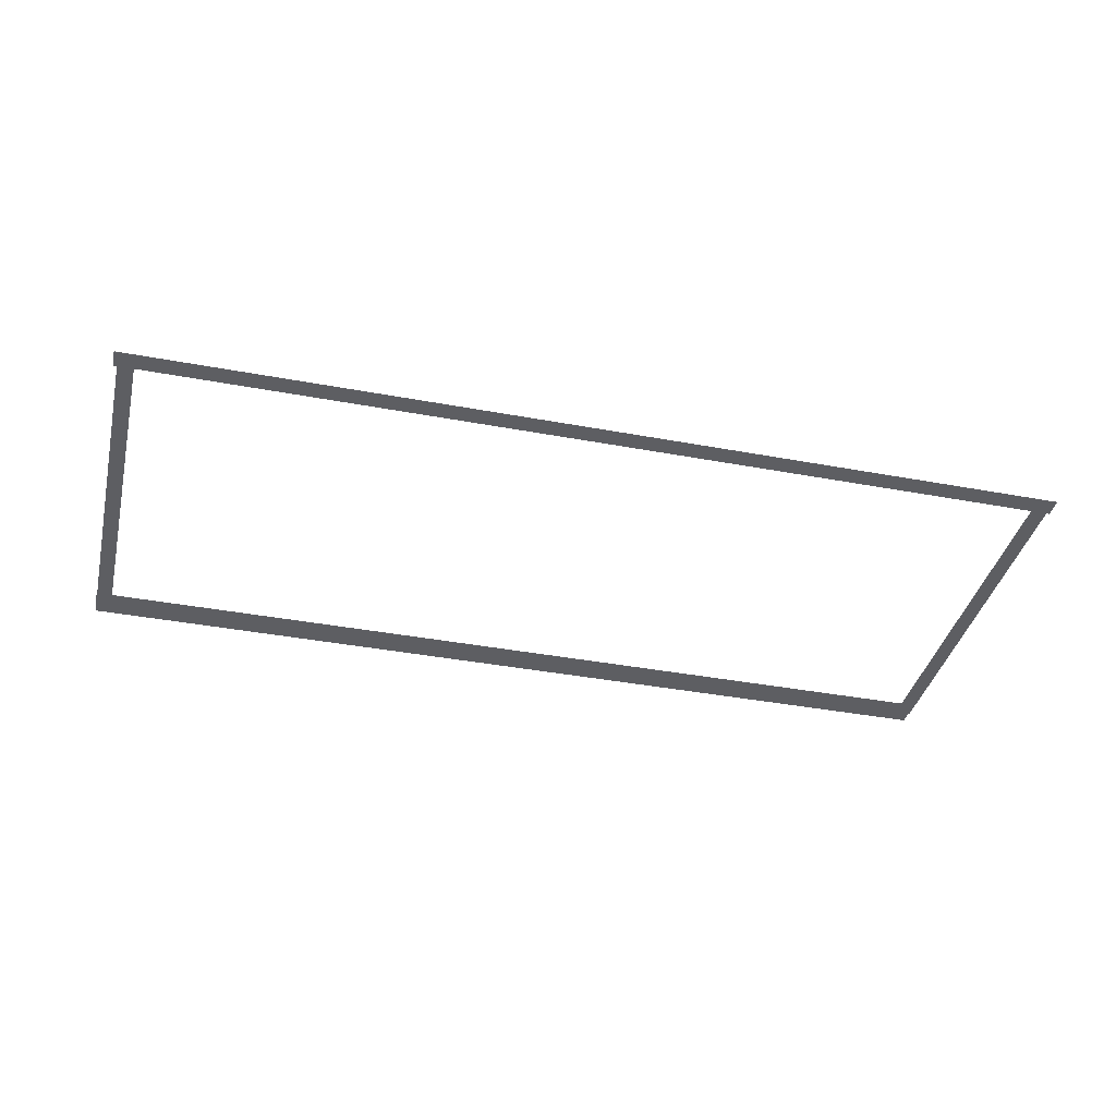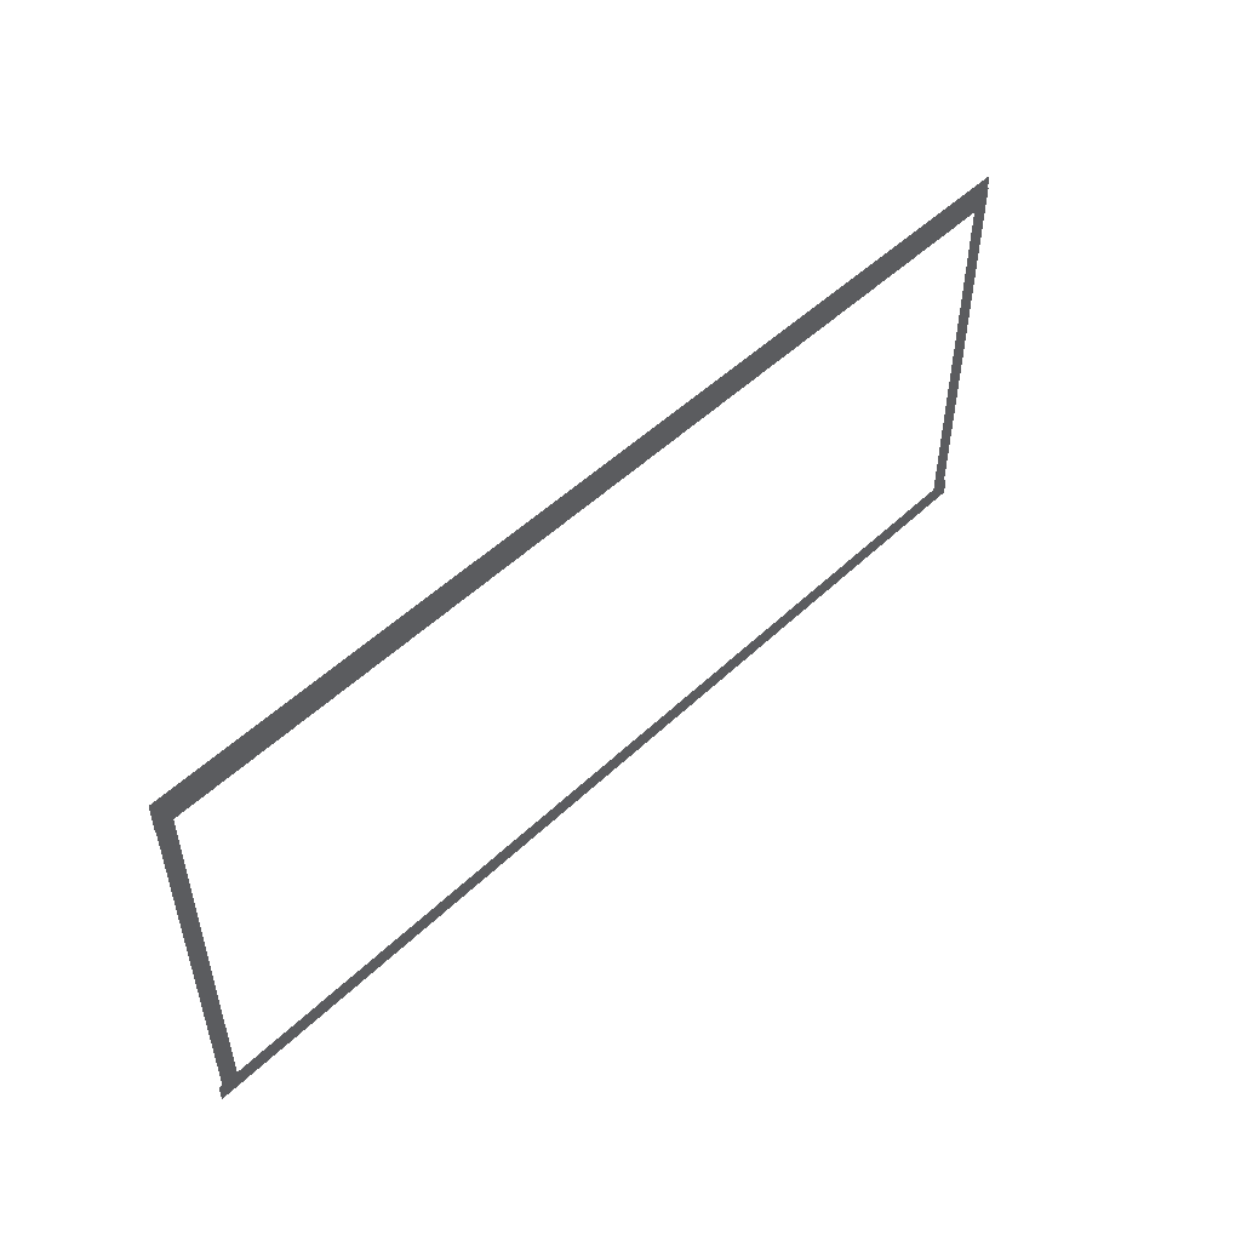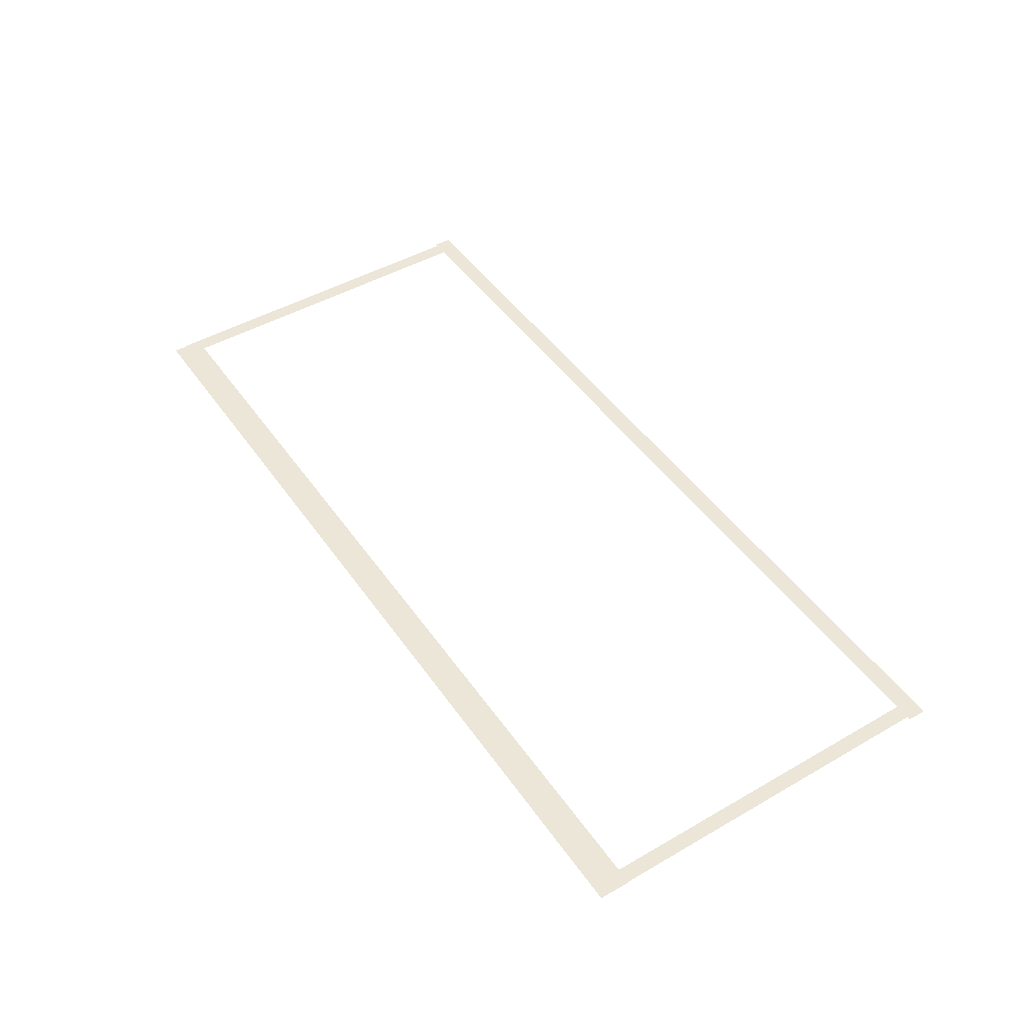
<metadata>
{"format":"obj","ext":"obj","renderer":"f3d","projection":"perspective","resolution":1024,"background":"white","views":[{"elev":-39.0,"azim":-13.6,"up":"+Z"},{"elev":49.9,"azim":-46.5,"up":"+Y"},{"elev":46.3,"azim":-123.3,"up":"+Z"}]}
</metadata>
<code>
v -57.16 -12.07 0.002
v -57.16 -15.94 0.002
v -56.68 -15.94 0.002
v -56.69 -12.07 0.002
v -56.21 -15.94 0.002
v -56.21 -12.07 0.002
v -57.16 -8.207 0.002
v -57.16 -12.07 0.002
v -56.69 -12.07 0.002
v -56.69 -8.206 0.002
v -56.21 -12.07 0.002
v -56.21 -8.206 0.002
v -57.17 -4.339 0.002
v -57.16 -8.207 0.002
v -56.69 -8.206 0.002
v -56.69 -4.339 0.002
v -56.21 -8.206 0.002
v -56.21 -4.338 0.002
v -57.17 -0.4715 0.002
v -57.17 -4.339 0.002
v -56.69 -4.339 0.002
v -56.69 -0.4712 0.002
v -56.21 -4.338 0.002
v -56.22 -0.4709 0.002
v -57.17 3.396 0.002
v -57.17 -0.4715 0.002
v -56.69 -0.4712 0.002
v -56.69 3.396 0.002
v -56.22 -0.4709 0.002
v -56.22 3.397 0.002
v -57.17 7.263 0.002
v -57.17 3.396 0.002
v -56.69 3.396 0.002
v -56.7 7.264 0.002
v -56.22 3.397 0.002
v -56.22 7.264 0.002
v -57.17 7.263 0.002
v -56.7 7.264 0.002
v -56.22 7.264 0.002
v -0.2955 3.502 0.002
v -0.2975 6.817 0.002
v -0.8053 6.817 0.002
v -0.8033 3.502 0.002
v -1.313 6.816 0.002
v -1.311 3.501 0.002
v -0.2934 0.187 0.002
v -0.2955 3.502 0.002
v -0.8033 3.502 0.002
v -0.8012 0.1867 0.002
v -1.311 3.501 0.002
v -1.309 0.1864 0.002
v -0.2914 -3.128 0.002
v -0.2934 0.187 0.002
v -0.8012 0.1867 0.002
v -0.7992 -3.128 0.002
v -1.309 0.1864 0.002
v -1.307 -3.129 0.002
v -0.2893 -6.443 0.002
v -0.2914 -3.128 0.002
v -0.7992 -3.128 0.002
v -0.7971 -6.443 0.002
v -1.307 -3.129 0.002
v -1.305 -6.444 0.002
v -0.2873 -9.758 0.002
v -0.2893 -6.443 0.002
v -0.7971 -6.443 0.002
v -0.7951 -9.758 0.002
v -1.305 -6.444 0.002
v -1.303 -9.759 0.002
v -0.2852 -13.07 0.002
v -0.2873 -9.758 0.002
v -0.7951 -9.758 0.002
v -0.793 -13.07 0.002
v -1.303 -9.759 0.002
v -1.301 -13.07 0.002
v -0.2832 -16.39 0.002
v -0.2852 -13.07 0.002
v -0.793 -13.07 0.002
v -0.791 -16.39 0.002
v -1.301 -13.07 0.002
v -1.299 -16.39 0.002
v -0.2832 -16.39 0.002
v -0.791 -16.39 0.002
v -1.299 -16.39 0.002
v -2.83 -16.95 0.001
v -1.502 -16.96 0.001
v -1.497 -16.38 0.001
v -2.825 -16.37 0.001
v -1.493 -15.8 0.001
v -2.82 -15.79 0.001
v -4.157 -16.94 0.001
v -2.83 -16.95 0.001
v -2.825 -16.37 0.001
v -4.153 -16.36 0.001
v -2.82 -15.79 0.001
v -4.148 -15.78 0.001
v -5.485 -16.93 0.001
v -4.157 -16.94 0.001
v -4.153 -16.36 0.001
v -5.481 -16.35 0.001
v -4.148 -15.78 0.001
v -5.476 -15.77 0.001
v -6.813 -16.92 0.001
v -5.485 -16.93 0.001
v -5.481 -16.35 0.001
v -6.808 -16.34 0.001
v -5.476 -15.77 0.001
v -6.804 -15.76 0.001
v -8.141 -16.91 0.001
v -6.813 -16.92 0.001
v -6.808 -16.34 0.001
v -8.136 -16.33 0.001
v -6.804 -15.76 0.001
v -8.131 -15.75 0.001
v -9.469 -16.9 0.001
v -8.141 -16.91 0.001
v -8.136 -16.33 0.001
v -9.464 -16.32 0.001
v -8.131 -15.75 0.001
v -9.459 -15.74 0.001
v -10.8 -16.89 0.001
v -9.469 -16.9 0.001
v -9.464 -16.32 0.001
v -10.79 -16.31 0.001
v -9.459 -15.74 0.001
v -10.79 -15.73 0.001
v -12.12 -16.88 0.001
v -10.8 -16.89 0.001
v -10.79 -16.31 0.001
v -12.12 -16.3 0.001
v -10.79 -15.73 0.001
v -12.11 -15.72 0.001
v -13.45 -16.87 0.001
v -12.12 -16.88 0.001
v -12.12 -16.3 0.001
v -13.45 -16.29 0.001
v -12.11 -15.72 0.001
v -13.44 -15.71 0.001
v -14.78 -16.86 0.001
v -13.45 -16.87 0.001
v -13.45 -16.29 0.001
v -14.78 -16.28 0.001
v -13.44 -15.71 0.001
v -14.77 -15.69 0.001
v -16.11 -16.85 0.001
v -14.78 -16.86 0.001
v -14.78 -16.28 0.001
v -16.1 -16.27 0.001
v -14.77 -15.69 0.001
v -16.1 -15.68 0.001
v -17.44 -16.84 0.001
v -16.11 -16.85 0.001
v -16.1 -16.27 0.001
v -17.43 -16.26 0.001
v -16.1 -15.68 0.001
v -17.43 -15.67 0.001
v -18.76 -16.83 0.001
v -17.44 -16.84 0.001
v -17.43 -16.26 0.001
v -18.76 -16.24 0.001
v -17.43 -15.67 0.001
v -18.75 -15.66 0.001
v -20.09 -16.82 0.001
v -18.76 -16.83 0.001
v -18.76 -16.24 0.001
v -20.09 -16.23 0.001
v -18.75 -15.66 0.001
v -20.08 -15.65 0.001
v -21.42 -16.81 0.001
v -20.09 -16.82 0.001
v -20.09 -16.23 0.001
v -21.41 -16.22 0.001
v -20.08 -15.65 0.001
v -21.41 -15.64 0.001
v -22.75 -16.79 0.001
v -21.42 -16.81 0.001
v -21.41 -16.22 0.001
v -22.74 -16.21 0.001
v -21.41 -15.64 0.001
v -22.74 -15.63 0.001
v -24.07 -16.78 0.001
v -22.75 -16.79 0.001
v -22.74 -16.21 0.001
v -24.07 -16.2 0.001
v -22.74 -15.63 0.001
v -24.06 -15.62 0.001
v -25.4 -16.77 0.001
v -24.07 -16.78 0.001
v -24.07 -16.2 0.001
v -25.4 -16.19 0.001
v -24.06 -15.62 0.001
v -25.39 -15.61 0.001
v -26.73 -16.76 0.001
v -25.4 -16.77 0.001
v -25.4 -16.19 0.001
v -26.73 -16.18 0.001
v -25.39 -15.61 0.001
v -26.72 -15.6 0.001
v -28.06 -16.75 0.001
v -26.73 -16.76 0.001
v -26.73 -16.18 0.001
v -28.05 -16.17 0.001
v -26.72 -15.6 0.001
v -28.05 -15.59 0.001
v -29.39 -16.74 0.001
v -28.06 -16.75 0.001
v -28.05 -16.17 0.001
v -29.38 -16.16 0.001
v -28.05 -15.59 0.001
v -29.38 -15.58 0.001
v -30.71 -16.73 0.001
v -29.39 -16.74 0.001
v -29.38 -16.16 0.001
v -30.71 -16.15 0.001
v -29.38 -15.58 0.001
v -30.7 -15.57 0.001
v -32.04 -16.72 0.001
v -30.71 -16.73 0.001
v -30.71 -16.15 0.001
v -32.04 -16.14 0.001
v -30.7 -15.57 0.001
v -32.03 -15.56 0.001
v -33.37 -16.71 0.001
v -32.04 -16.72 0.001
v -32.04 -16.14 0.001
v -33.36 -16.13 0.001
v -32.03 -15.56 0.001
v -33.36 -15.55 0.001
v -34.7 -16.7 0.001
v -33.37 -16.71 0.001
v -33.36 -16.13 0.001
v -34.69 -16.12 0.001
v -33.36 -15.55 0.001
v -34.69 -15.54 0.001
v -36.02 -16.69 0.001
v -34.7 -16.7 0.001
v -34.69 -16.12 0.001
v -36.02 -16.11 0.001
v -34.69 -15.54 0.001
v -36.01 -15.52 0.001
v -37.35 -16.68 0.001
v -36.02 -16.69 0.001
v -36.02 -16.11 0.001
v -37.35 -16.1 0.001
v -36.01 -15.52 0.001
v -37.34 -15.51 0.001
v -38.68 -16.67 0.001
v -37.35 -16.68 0.001
v -37.35 -16.1 0.001
v -38.68 -16.09 0.001
v -37.34 -15.51 0.001
v -38.67 -15.5 0.001
v -40.01 -16.66 0.001
v -38.68 -16.67 0.001
v -38.68 -16.09 0.001
v -40 -16.07 0.001
v -38.67 -15.5 0.001
v -40 -15.49 0.001
v -41.34 -16.65 0.001
v -40.01 -16.66 0.001
v -40 -16.07 0.001
v -41.33 -16.06 0.001
v -40 -15.49 0.001
v -41.33 -15.48 0.001
v -42.66 -16.64 0.001
v -41.34 -16.65 0.001
v -41.33 -16.06 0.001
v -42.66 -16.05 0.001
v -41.33 -15.48 0.001
v -42.65 -15.47 0.001
v -43.99 -16.62 0.001
v -42.66 -16.64 0.001
v -42.66 -16.05 0.001
v -43.99 -16.04 0.001
v -42.65 -15.47 0.001
v -43.98 -15.46 0.001
v -45.32 -16.61 0.001
v -43.99 -16.62 0.001
v -43.99 -16.04 0.001
v -45.31 -16.03 0.001
v -43.98 -15.46 0.001
v -45.31 -15.45 0.001
v -46.65 -16.6 0.001
v -45.32 -16.61 0.001
v -45.31 -16.03 0.001
v -46.64 -16.02 0.001
v -45.31 -15.45 0.001
v -46.64 -15.44 0.001
v -47.97 -16.59 0.001
v -46.65 -16.6 0.001
v -46.64 -16.02 0.001
v -47.97 -16.01 0.001
v -46.64 -15.44 0.001
v -47.96 -15.43 0.001
v -49.3 -16.58 0.001
v -47.97 -16.59 0.001
v -47.97 -16.01 0.001
v -49.3 -16 0.001
v -47.96 -15.43 0.001
v -49.29 -15.42 0.001
v -50.63 -16.57 0.001
v -49.3 -16.58 0.001
v -49.3 -16 0.001
v -50.63 -15.99 0.001
v -49.29 -15.42 0.001
v -50.62 -15.41 0.001
v -51.96 -16.56 0.001
v -50.63 -16.57 0.001
v -50.63 -15.99 0.001
v -51.95 -15.98 0.001
v -50.62 -15.41 0.001
v -51.95 -15.4 0.001
v -53.29 -16.55 0.001
v -51.96 -16.56 0.001
v -51.95 -15.98 0.001
v -53.28 -15.97 0.001
v -51.95 -15.4 0.001
v -53.28 -15.39 0.001
v -54.61 -16.54 0.001
v -53.29 -16.55 0.001
v -53.28 -15.97 0.001
v -54.61 -15.96 0.001
v -53.28 -15.39 0.001
v -54.6 -15.38 0.001
v -55.94 -16.53 0.001
v -54.61 -16.54 0.001
v -54.61 -15.96 0.001
v -55.94 -15.95 0.001
v -54.6 -15.38 0.001
v -55.93 -15.37 0.001
v -1.502 -16.96 0.001
v -0.09567 -16.98 0.001
v -0.09101 -16.39 0.001
v -1.497 -16.38 0.001
v -0.08636 -15.81 0.001
v -1.493 -15.8 0.001
v -56.69 -16.52 0.001
v -55.94 -16.53 0.001
v -55.94 -15.95 0.001
v -56.68 -15.94 0.001
v -55.93 -15.37 0.001
v -56.68 -15.36 0.001
v -57.39 -16.52 0.001
v -57.38 -15.94 0.001
v -57.38 -15.35 0.001
v -53.14 8.107 0
v -56.18 8.132 0
v -56.19 7.163 0
v -53.14 7.138 0
v -56.2 6.194 0
v -53.15 6.17 0
v -50.09 8.083 0
v -53.14 8.107 0
v -53.14 7.138 0
v -50.1 7.114 0
v -53.15 6.17 0
v -50.11 6.145 0
v -47.04 8.058 0
v -50.09 8.083 0
v -50.1 7.114 0
v -47.05 7.09 0
v -50.11 6.145 0
v -47.06 6.121 0
v -44 8.034 0
v -47.04 8.058 0
v -47.05 7.09 0
v -44.01 7.065 0
v -47.06 6.121 0
v -44.01 6.097 0
v -40.95 8.01 0
v -44 8.034 0
v -44.01 7.065 0
v -40.96 7.041 0
v -44.01 6.097 0
v -40.97 6.072 0
v -37.9 7.985 0
v -40.95 8.01 0
v -40.96 7.041 0
v -37.91 7.017 0
v -40.97 6.072 0
v -37.92 6.048 0
v -34.86 7.961 0
v -37.9 7.985 0
v -37.91 7.017 0
v -34.87 6.992 0
v -37.92 6.048 0
v -34.87 6.024 0
v -31.81 7.937 0
v -34.86 7.961 0
v -34.87 6.992 0
v -31.82 6.968 0
v -34.87 6.024 0
v -31.83 5.999 0
v -28.77 7.912 0
v -31.81 7.937 0
v -31.82 6.968 0
v -28.77 6.944 0
v -31.83 5.999 0
v -28.78 5.975 0
v -25.72 7.888 0
v -28.77 7.912 0
v -28.77 6.944 0
v -25.73 6.919 0
v -28.78 5.975 0
v -25.74 5.95 0
v -22.67 7.864 0
v -25.72 7.888 0
v -25.73 6.919 0
v -22.68 6.895 0
v -25.74 5.95 0
v -22.69 5.926 0
v -19.63 7.839 0
v -22.67 7.864 0
v -22.68 6.895 0
v -19.63 6.87 0
v -22.69 5.926 0
v -19.64 5.902 0
v -16.58 7.815 0
v -19.63 7.839 0
v -19.63 6.87 0
v -16.59 6.846 0
v -19.64 5.902 0
v -16.6 5.877 0
v -13.53 7.79 0
v -16.58 7.815 0
v -16.59 6.846 0
v -13.54 6.822 0
v -16.6 5.877 0
v -13.55 5.853 0
v -10.49 7.766 0
v -13.53 7.79 0
v -13.54 6.822 0
v -10.5 6.797 0
v -13.55 5.853 0
v -10.5 5.829 0
v -7.442 7.742 0
v -10.49 7.766 0
v -10.5 6.797 0
v -7.45 6.773 0
v -10.5 5.829 0
v -7.458 5.804 0
v -4.396 7.717 0
v -7.442 7.742 0
v -7.45 6.773 0
v -4.404 6.749 0
v -7.458 5.804 0
v -4.411 5.78 0
v -1.35 7.693 0
v -4.396 7.717 0
v -4.404 6.749 0
v -1.357 6.724 0
v -4.411 5.78 0
v -1.365 5.756 0
v -56.18 8.132 0
v -57.2 8.14 0
v -57.21 7.171 0
v -56.19 7.163 0
v -57.21 6.202 0
v -56.2 6.194 0
v -0.7984 7.689 0
v -1.35 7.693 0
v -1.357 6.724 0
v -0.8061 6.72 0
v -1.365 5.756 0
v -0.8139 5.751 0
v -0.3652 7.685 0
v -0.373 6.716 0
v -0.3807 5.748 0
g Terrain_1650_7
f 1 3 2
f 4 3 1
f 4 5 3
f 6 5 4
f 7 9 8
f 10 9 7
f 10 11 9
f 12 11 10
f 13 15 14
f 16 15 13
f 16 17 15
f 18 17 16
f 19 21 20
f 22 21 19
f 22 23 21
f 24 23 22
f 25 27 26
f 28 27 25
f 28 29 27
f 30 29 28
f 31 33 32
f 34 33 31
f 34 35 33
f 36 35 34
f 37 34 31
f 38 34 37
f 38 36 34
f 39 36 38
f 40 42 41
f 43 42 40
f 43 44 42
f 45 44 43
f 46 48 47
f 49 48 46
f 49 50 48
f 51 50 49
f 52 54 53
f 55 54 52
f 55 56 54
f 57 56 55
f 58 60 59
f 61 60 58
f 61 62 60
f 63 62 61
f 64 66 65
f 67 66 64
f 67 68 66
f 69 68 67
f 70 72 71
f 73 72 70
f 73 74 72
f 75 74 73
f 76 78 77
f 79 78 76
f 79 80 78
f 81 80 79
f 82 79 76
f 83 79 82
f 83 81 79
f 84 81 83
f 85 87 86
f 88 87 85
f 88 89 87
f 90 89 88
f 91 93 92
f 94 93 91
f 94 95 93
f 96 95 94
f 97 99 98
f 100 99 97
f 100 101 99
f 102 101 100
f 103 105 104
f 106 105 103
f 106 107 105
f 108 107 106
f 109 111 110
f 112 111 109
f 112 113 111
f 114 113 112
f 115 117 116
f 118 117 115
f 118 119 117
f 120 119 118
f 121 123 122
f 124 123 121
f 124 125 123
f 126 125 124
f 127 129 128
f 130 129 127
f 130 131 129
f 132 131 130
f 133 135 134
f 136 135 133
f 136 137 135
f 138 137 136
f 139 141 140
f 142 141 139
f 142 143 141
f 144 143 142
f 145 147 146
f 148 147 145
f 148 149 147
f 150 149 148
f 151 153 152
f 154 153 151
f 154 155 153
f 156 155 154
f 157 159 158
f 160 159 157
f 160 161 159
f 162 161 160
f 163 165 164
f 166 165 163
f 166 167 165
f 168 167 166
f 169 171 170
f 172 171 169
f 172 173 171
f 174 173 172
f 175 177 176
f 178 177 175
f 178 179 177
f 180 179 178
f 181 183 182
f 184 183 181
f 184 185 183
f 186 185 184
f 187 189 188
f 190 189 187
f 190 191 189
f 192 191 190
f 193 195 194
f 196 195 193
f 196 197 195
f 198 197 196
f 199 201 200
f 202 201 199
f 202 203 201
f 204 203 202
f 205 207 206
f 208 207 205
f 208 209 207
f 210 209 208
f 211 213 212
f 214 213 211
f 214 215 213
f 216 215 214
f 217 219 218
f 220 219 217
f 220 221 219
f 222 221 220
f 223 225 224
f 226 225 223
f 226 227 225
f 228 227 226
f 229 231 230
f 232 231 229
f 232 233 231
f 234 233 232
f 235 237 236
f 238 237 235
f 238 239 237
f 240 239 238
f 241 243 242
f 244 243 241
f 244 245 243
f 246 245 244
f 247 249 248
f 250 249 247
f 250 251 249
f 252 251 250
f 253 255 254
f 256 255 253
f 256 257 255
f 258 257 256
f 259 261 260
f 262 261 259
f 262 263 261
f 264 263 262
f 265 267 266
f 268 267 265
f 268 269 267
f 270 269 268
f 271 273 272
f 274 273 271
f 274 275 273
f 276 275 274
f 277 279 278
f 280 279 277
f 280 281 279
f 282 281 280
f 283 285 284
f 286 285 283
f 286 287 285
f 288 287 286
f 289 291 290
f 292 291 289
f 292 293 291
f 294 293 292
f 295 297 296
f 298 297 295
f 298 299 297
f 300 299 298
f 301 303 302
f 304 303 301
f 304 305 303
f 306 305 304
f 307 309 308
f 310 309 307
f 310 311 309
f 312 311 310
f 313 315 314
f 316 315 313
f 316 317 315
f 318 317 316
f 319 321 320
f 322 321 319
f 322 323 321
f 324 323 322
f 325 327 326
f 328 327 325
f 328 329 327
f 330 329 328
f 331 333 332
f 334 333 331
f 334 335 333
f 336 335 334
f 337 339 338
f 340 339 337
f 340 341 339
f 342 341 340
f 343 340 337
f 344 340 343
f 344 342 340
f 345 342 344
f 346 348 347
f 349 348 346
f 349 350 348
f 351 350 349
f 352 354 353
f 355 354 352
f 355 356 354
f 357 356 355
f 358 360 359
f 361 360 358
f 361 362 360
f 363 362 361
f 364 366 365
f 367 366 364
f 367 368 366
f 369 368 367
f 370 372 371
f 373 372 370
f 373 374 372
f 375 374 373
f 376 378 377
f 379 378 376
f 379 380 378
f 381 380 379
f 382 384 383
f 385 384 382
f 385 386 384
f 387 386 385
f 388 390 389
f 391 390 388
f 391 392 390
f 393 392 391
f 394 396 395
f 397 396 394
f 397 398 396
f 399 398 397
f 400 402 401
f 403 402 400
f 403 404 402
f 405 404 403
f 406 408 407
f 409 408 406
f 409 410 408
f 411 410 409
f 412 414 413
f 415 414 412
f 415 416 414
f 417 416 415
f 418 420 419
f 421 420 418
f 421 422 420
f 423 422 421
f 424 426 425
f 427 426 424
f 427 428 426
f 429 428 427
f 430 432 431
f 433 432 430
f 433 434 432
f 435 434 433
f 436 438 437
f 439 438 436
f 439 440 438
f 441 440 439
f 442 444 443
f 445 444 442
f 445 446 444
f 447 446 445
f 448 450 449
f 451 450 448
f 451 452 450
f 453 452 451
f 454 456 455
f 457 456 454
f 457 458 456
f 459 458 457
f 460 462 461
f 463 462 460
f 463 464 462
f 465 464 463
f 466 463 460
f 467 463 466
f 467 465 463
f 468 465 467

</code>
